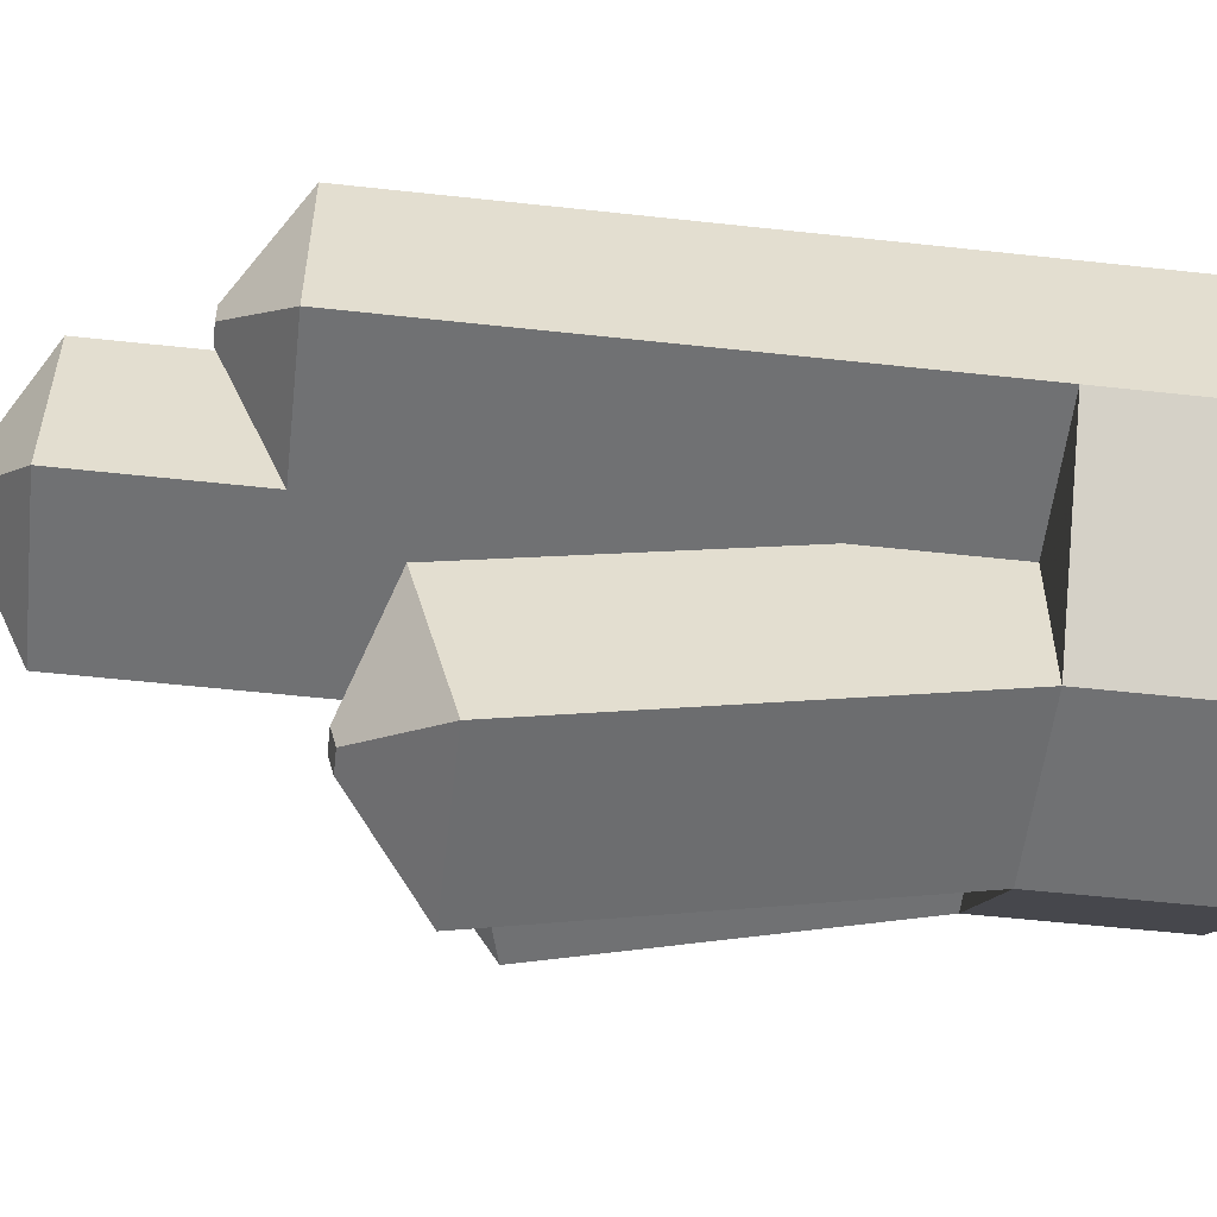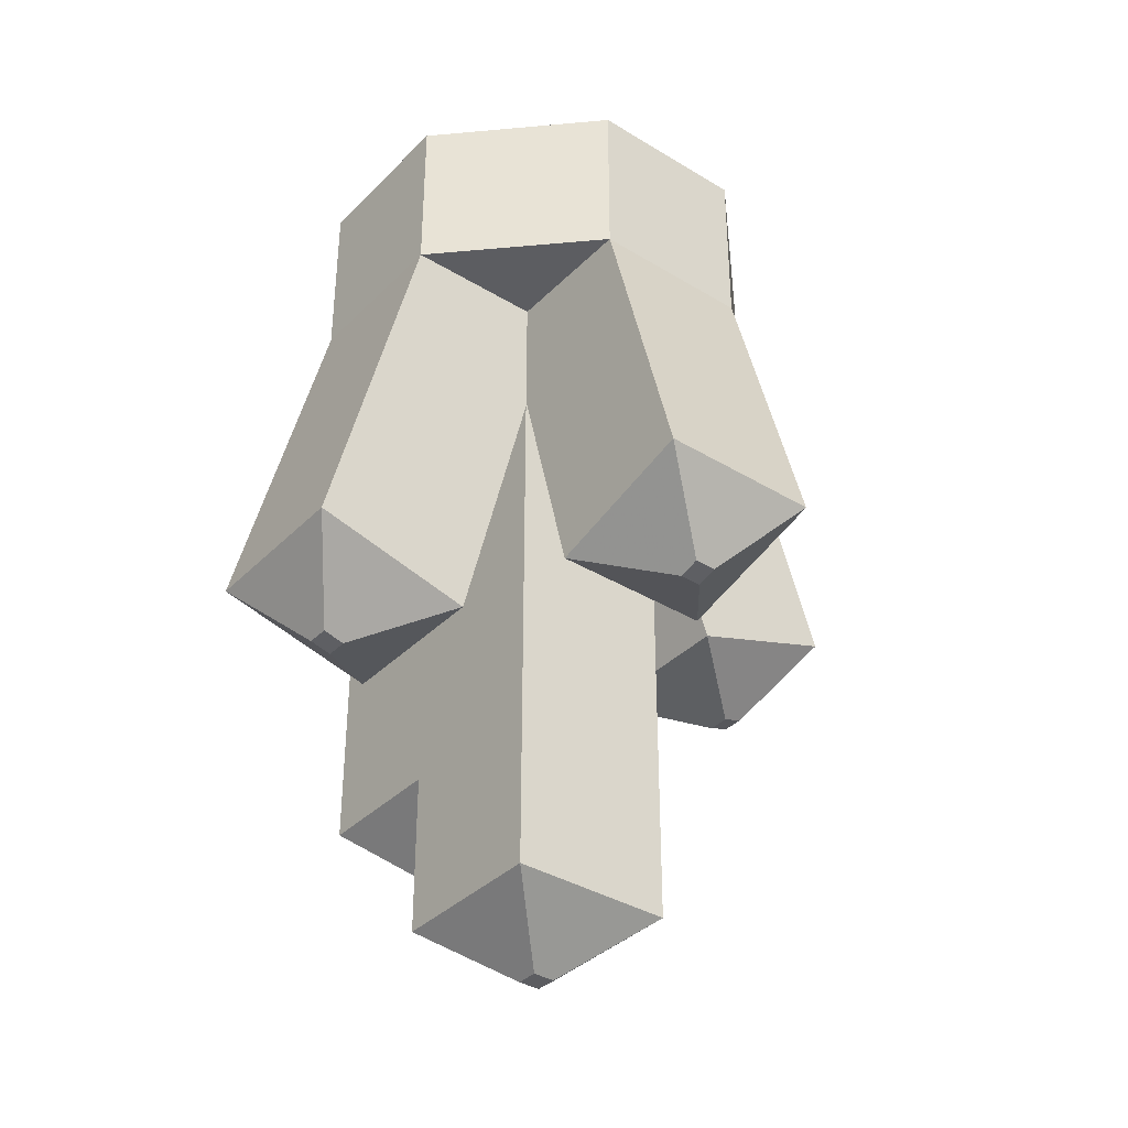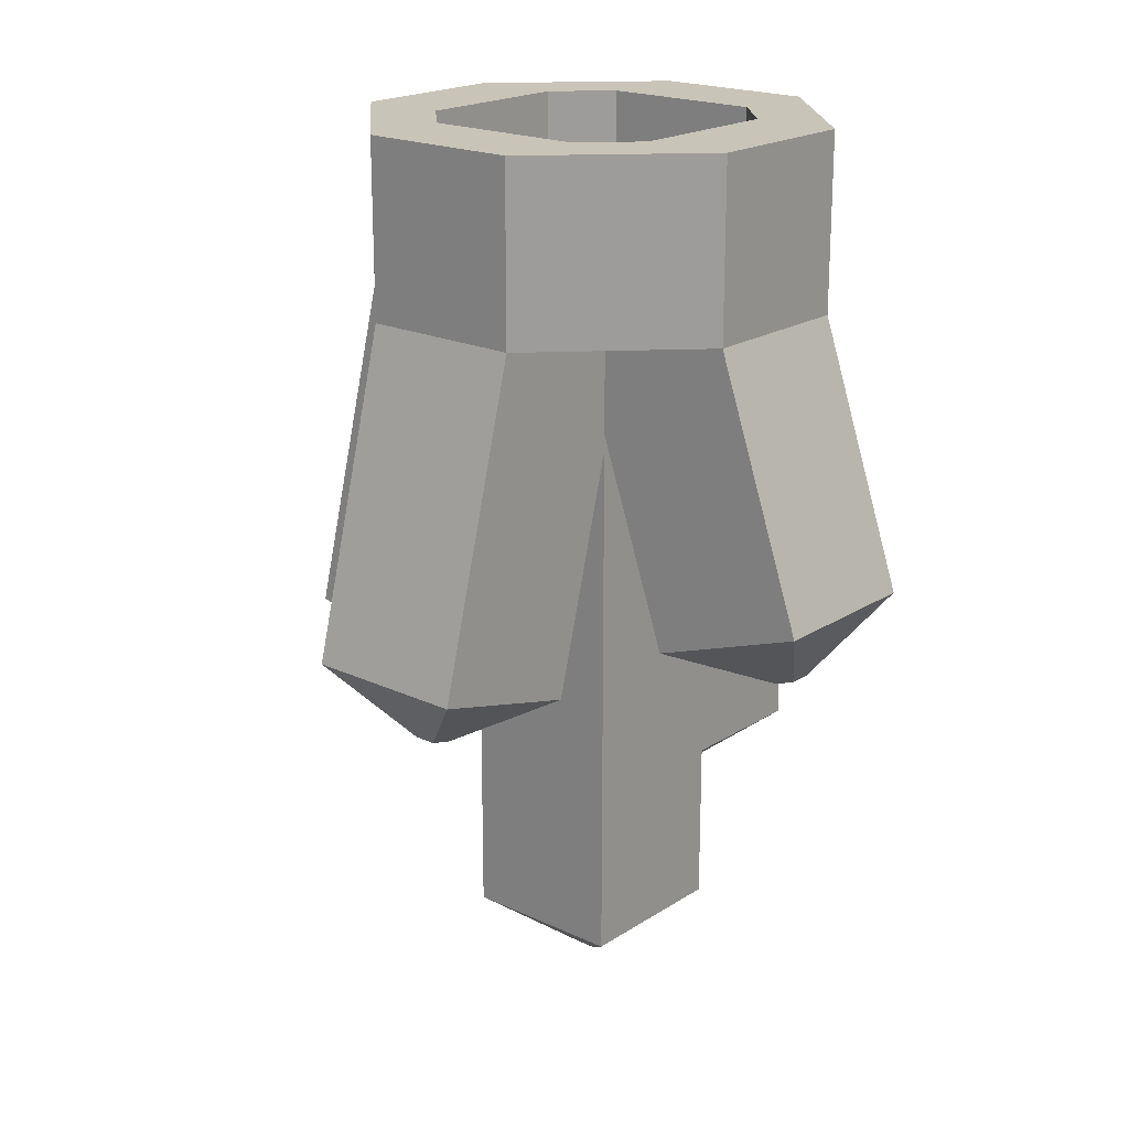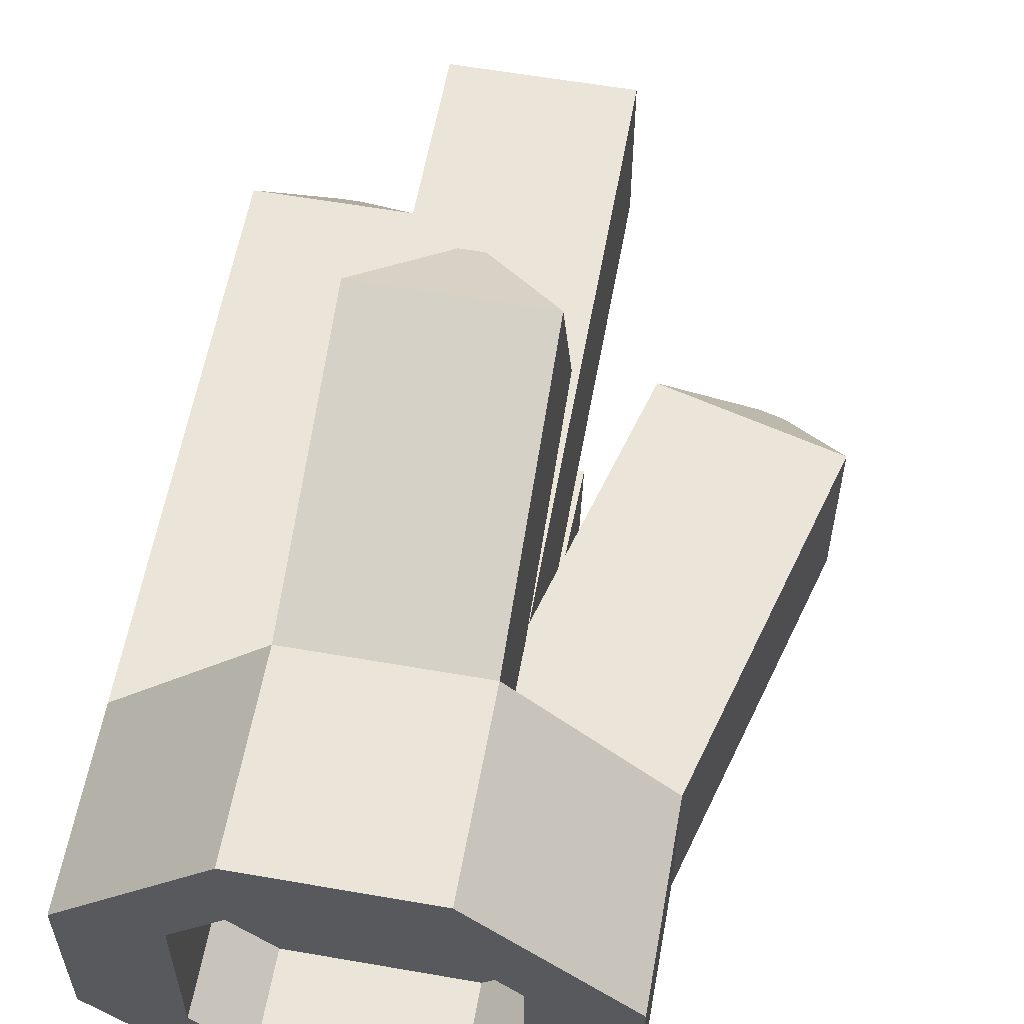
<metadata>
{"format":"obj","ext":"obj","renderer":"f3d","projection":"perspective","resolution":1024,"background":"white","views":[{"elev":-55.1,"azim":83.4,"up":"+Z"},{"elev":-36.7,"azim":-128.3,"up":"+Y"},{"elev":20.1,"azim":-49.3,"up":"+Y"},{"elev":58.9,"azim":-169.8,"up":"+Z"}]}
</metadata>
<code>
v 0.1875 -0.4 0.1875
v 0.5 -0.4 0.1875
v 0.1875 -0.4 0.5
v 0.1875 -0.4 -0.1875
v 0.1875 -0.4 -0.5
v 0.5 -0.4 -0.1875
v -0.1875 -0.4 -0.1875
v -0.5 -0.4 -0.1875
v -0.1875 -0.4 -0.5
v -0.1875 -0.4 0.1875
v -0.1875 -0.4 0.5
v -0.5 -0.4 0.1875
v -0.1875 0 0.5
v -0.1875 -0.4 0.5
v 0.1875 -0.4 0.5
v 0.1875 0 0.5
v 0.1875 0 0.5
v 0.1875 -0.4 0.5
v 0.5 -0.4 0.1875
v 0.5 0 0.1875
v 0.5 0 0.1875
v 0.5 -0.4 0.1875
v 0.5 -0.4 -0.1875
v 0.5 0 -0.1875
v 0.5 0 -0.1875
v 0.5 -0.4 -0.1875
v 0.1875 -0.4 -0.5
v 0.1875 0 -0.5
v 0.1875 0 -0.5
v 0.1875 -0.4 -0.5
v -0.1875 -0.4 -0.5
v -0.1875 0 -0.5
v -0.1875 0 -0.5
v -0.1875 -0.4 -0.5
v -0.5 -0.4 -0.1875
v -0.5 0 -0.1875
v -0.5 0 -0.1875
v -0.5 -0.4 -0.1875
v -0.5 -0.4 0.1875
v -0.5 0 0.1875
v -0.5 0 0.1875
v -0.5 -0.4 0.1875
v -0.1875 -0.4 0.5
v -0.1875 0 0.5
v 0.1875 0 0.5
v 0.1875 0 0.3
v -0.1875 0 0.3
v -0.1875 0 0.5
v 0.5 0 0.1875
v 0.3 0 0.1875
v 0.1875 0 0.3
v 0.1875 0 0.5
v 0.5 0 -0.1875
v 0.3 0 -0.1875
v 0.3 0 0.1875
v 0.5 0 0.1875
v 0.1875 0 -0.5
v 0.1875 0 -0.3
v 0.3 0 -0.1875
v 0.5 0 -0.1875
v -0.1875 0 -0.5
v -0.1875 0 -0.3
v 0.1875 0 -0.3
v 0.1875 0 -0.5
v -0.5 0 -0.1875
v -0.3 0 -0.1875
v -0.1875 0 -0.3
v -0.1875 0 -0.5
v -0.5 0 0.1875
v -0.3 0 0.1875
v -0.3 0 -0.1875
v -0.5 0 -0.1875
v -0.1875 0 0.5
v -0.1875 0 0.3
v -0.3 0 0.1875
v -0.5 0 0.1875
v 0 -0.4 0
v 0.2 -0.4 0
v 0.1414 -0.4 0.1414
v 0 -0.4 0
v 0.1414 -0.4 0.1414
v 0 -0.4 0.2
v 0 -0.4 0
v 0 -0.4 0.2
v -0.1414 -0.4 0.1414
v 0 -0.4 0
v -0.1414 -0.4 0.1414
v -0.2 -0.4 0
v 0 -0.4 0
v -0.2 -0.4 0
v -0.1414 -0.4 -0.1414
v 0 -0.4 0
v -0.1414 -0.4 -0.1414
v 0 -0.4 -0.2
v 0 -0.4 0
v 0 -0.4 -0.2
v 0.1414 -0.4 -0.1414
v 0 -0.4 0
v 0.1414 -0.4 -0.1414
v 0.2 -0.4 0
v 0.1414 -0.4 0.1414
v 0.2 -0.4 0
v 0.2 -0.2 0
v 0.1414 -0.2 0.1414
v 0 -0.4 0.2
v 0.1414 -0.4 0.1414
v 0.1414 -0.2 0.1414
v 0 -0.2 0.2
v -0.1414 -0.4 0.1414
v 0 -0.4 0.2
v 0 -0.2 0.2
v -0.1414 -0.2 0.1414
v -0.2 -0.4 0
v -0.1414 -0.4 0.1414
v -0.1414 -0.2 0.1414
v -0.2 -0.2 0
v -0.1414 -0.4 -0.1414
v -0.2 -0.4 0
v -0.2 -0.2 0
v -0.1414 -0.2 -0.1414
v 0 -0.4 -0.2
v -0.1414 -0.4 -0.1414
v -0.1414 -0.2 -0.1414
v 0 -0.2 -0.2
v 0.1414 -0.4 -0.1414
v 0 -0.4 -0.2
v 0 -0.2 -0.2
v 0.1414 -0.2 -0.1414
v 0.2 -0.4 0
v 0.1414 -0.4 -0.1414
v 0.1414 -0.2 -0.1414
v 0.2 -0.2 0
v 0.1875 -0.2 0.3
v 0.3 -0.2 0.1875
v 0.2 -0.2 0
v 0.1848 -0.2 0.07654
v 0.1414 -0.2 0.1414
v 0.1875 -0.2 0.3
v 0.1848 -0.2 0.07654
v 0.07654 -0.2 0.1848
v 0.1875 -0.2 0.3
v 0.1414 -0.2 0.1414
v 0 -0.2 0.2
v -0.1875 -0.2 0.3
v 0.1875 -0.2 0.3
v 0.07654 -0.2 0.1848
v -0.3 -0.2 0.1875
v -0.1875 -0.2 0.3
v 0 -0.2 0.2
v -0.07654 -0.2 0.1848
v -0.1414 -0.2 0.1414
v -0.3 -0.2 0.1875
v -0.07654 -0.2 0.1848
v -0.1848 -0.2 0.07654
v -0.3 -0.2 0.1875
v -0.1414 -0.2 0.1414
v -0.2 -0.2 0
v -0.3 -0.2 -0.1875
v -0.3 -0.2 0.1875
v -0.1848 -0.2 0.07654
v -0.1875 -0.2 -0.3
v -0.3 -0.2 -0.1875
v -0.2 -0.2 0
v -0.1848 -0.2 -0.07654
v -0.1414 -0.2 -0.1414
v -0.1875 -0.2 -0.3
v -0.1848 -0.2 -0.07654
v -0.07654 -0.2 -0.1848
v -0.1875 -0.2 -0.3
v -0.1414 -0.2 -0.1414
v 0 -0.2 -0.2
v 0.1875 -0.2 -0.3
v -0.1875 -0.2 -0.3
v -0.07654 -0.2 -0.1848
v 0.3 -0.2 -0.1875
v 0.1875 -0.2 -0.3
v 0 -0.2 -0.2
v 0.07654 -0.2 -0.1848
v 0.1414 -0.2 -0.1414
v 0.3 -0.2 -0.1875
v 0.07654 -0.2 -0.1848
v 0.1848 -0.2 -0.07654
v 0.3 -0.2 -0.1875
v 0.1414 -0.2 -0.1414
v 0.2 -0.2 0
v 0.3 -0.2 0.1875
v 0.3 -0.2 -0.1875
v 0.1848 -0.2 -0.07654
v -0.1875 -0.2 0.3
v -0.1875 0 0.3
v 0.1875 0 0.3
v 0.1875 -0.2 0.3
v 0.1875 -0.2 0.3
v 0.1875 0 0.3
v 0.3 0 0.1875
v 0.3 -0.2 0.1875
v 0.3 -0.2 0.1875
v 0.3 0 0.1875
v 0.3 0 -0.1875
v 0.3 -0.2 -0.1875
v 0.3 -0.2 -0.1875
v 0.3 0 -0.1875
v 0.1875 0 -0.3
v 0.1875 -0.2 -0.3
v 0.1875 -0.2 -0.3
v 0.1875 0 -0.3
v -0.1875 0 -0.3
v -0.1875 -0.2 -0.3
v -0.1875 -0.2 -0.3
v -0.1875 0 -0.3
v -0.3 0 -0.1875
v -0.3 -0.2 -0.1875
v -0.3 -0.2 -0.1875
v -0.3 0 -0.1875
v -0.3 0 0.1875
v -0.3 -0.2 0.1875
v -0.3 -0.2 0.1875
v -0.3 0 0.1875
v -0.1875 0 0.3
v -0.1875 -0.2 0.3
v -0.025 -2.03 -0.025
v 0.025 -2.03 -0.025
v 0.025 -2.03 0.025
v -0.025 -2.03 0.025
v 0.025 -2.03 0.025
v 0.1875 -1.9 0.1875
v -0.1875 -1.9 0.1875
v -0.025 -2.03 0.025
v 0.025 -2.03 -0.025
v 0.1875 -1.9 -0.1875
v 0.1875 -1.9 0.1875
v 0.025 -2.03 0.025
v -0.025 -2.03 -0.025
v -0.1875 -1.9 -0.1875
v 0.1875 -1.9 -0.1875
v 0.025 -2.03 -0.025
v -0.1875 -1.9 -0.1875
v -0.025 -2.03 -0.025
v -0.025 -2.03 0.025
v -0.1875 -1.9 0.1875
v 0.1875 -0.6443 0.1875
v -0.1875 -0.6443 0.1875
v -0.1875 -0.6826 0.1875
v 0.5 -1.525 0.1875
v -0.1875 -0.6826 0.1875
v 0.1875 -1.525 0.1875
v 0.5 -1.525 0.1875
v 0.1875 -1.525 0.1875
v -0.1875 -0.6826 0.1875
v -0.1875 -1.9 0.1875
v 0.1875 -1.9 0.1875
v 0.1875 -1.9 0.1875
v 0.1875 -1.9 -0.1875
v 0.1875 -1.525 -0.1875
v 0.1875 -1.525 0.1875
v -0.1875 -0.6967 -0.1875
v 0.1875 -1.525 -0.1875
v 0.1875 -1.9 -0.1875
v -0.1875 -1.9 -0.1875
v -0.1875 -0.6967 -0.1875
v 0.1875 -0.6967 -0.1875
v 0.5 -1.525 -0.1875
v 0.1875 -1.525 -0.1875
v -0.1875 -0.6826 0.1875
v -0.1875 -0.6967 -0.1875
v -0.1875 -1.9 -0.1875
v -0.1875 -1.9 0.1875
v -0.1875 -0.6826 -0.1875
v -0.1875 -0.6967 -0.1875
v -0.1875 -0.6826 0.1875
v -0.025 -1.414 -0.5854
v 0.025 -1.414 -0.5854
v 0.025 -1.427 -0.5369
v -0.025 -1.427 -0.5369
v 0.025 -1.427 -0.5369
v 0.1875 -1.34 -0.3478
v -0.1875 -1.34 -0.3478
v -0.025 -1.427 -0.5369
v 0.025 -1.414 -0.5854
v 0.1875 -1.249 -0.7117
v 0.1875 -1.34 -0.3478
v 0.025 -1.427 -0.5369
v -0.025 -1.414 -0.5854
v -0.1875 -1.249 -0.7117
v 0.1875 -1.249 -0.7117
v 0.025 -1.414 -0.5854
v -0.1875 -1.249 -0.7117
v -0.025 -1.414 -0.5854
v -0.025 -1.427 -0.5369
v -0.1875 -1.34 -0.3478
v -0.1875 -1.34 -0.3478
v 0.1875 -1.34 -0.3478
v 0.1875 -0.6967 -0.1875
v -0.1875 -0.6967 -0.1875
v 0.1875 -1.34 -0.3478
v 0.1875 -1.249 -0.7117
v 0.1875 -0.4 -0.5
v 0.1875 -0.6967 -0.1875
v 0.1875 -0.4 -0.1875
v 0.1875 -0.6967 -0.1875
v 0.1875 -0.4 -0.5
v 0.1875 -1.249 -0.7117
v -0.1875 -1.249 -0.7117
v -0.1875 -0.4 -0.5
v 0.1875 -0.4 -0.5
v -0.1875 -1.249 -0.7117
v -0.1875 -1.34 -0.3478
v -0.1875 -0.6967 -0.1875
v -0.1875 -0.4 -0.5
v -0.1875 -0.4 -0.1875
v -0.1875 -0.4 -0.5
v -0.1875 -0.6967 -0.1875
v -0.5708 -1.292 0.025
v -0.5708 -1.292 -0.025
v -0.5225 -1.305 -0.025
v -0.5225 -1.305 0.025
v -0.5225 -1.305 -0.025
v -0.3319 -1.221 -0.1875
v -0.3319 -1.221 0.1875
v -0.5225 -1.305 0.025
v -0.5708 -1.292 -0.025
v -0.6941 -1.124 -0.1875
v -0.3319 -1.221 -0.1875
v -0.5225 -1.305 -0.025
v -0.5708 -1.292 0.025
v -0.6941 -1.124 0.1875
v -0.6941 -1.124 -0.1875
v -0.5708 -1.292 -0.025
v -0.6941 -1.124 0.1875
v -0.5708 -1.292 0.025
v -0.5225 -1.305 0.025
v -0.3319 -1.221 0.1875
v -0.3319 -1.221 0.1875
v -0.3319 -1.221 -0.1875
v -0.1875 -0.6826 -0.1875
v -0.1875 -0.6826 0.1875
v -0.3319 -1.221 -0.1875
v -0.6941 -1.124 -0.1875
v -0.5 -0.4 -0.1875
v -0.1875 -0.6826 -0.1875
v -0.1875 -0.4 -0.1875
v -0.1875 -0.6826 -0.1875
v -0.5 -0.4 -0.1875
v -0.6941 -1.124 -0.1875
v -0.6941 -1.124 0.1875
v -0.5 -0.4 0.1875
v -0.5 -0.4 -0.1875
v -0.6941 -1.124 0.1875
v -0.3319 -1.221 0.1875
v -0.1875 -0.6826 0.1875
v -0.5 -0.4 0.1875
v -0.1875 -0.4 0.1875
v -0.5 -0.4 0.1875
v -0.1875 -0.6826 0.1875
v 0.025 -1.167 0.5922
v -0.025 -1.167 0.5922
v -0.025 -1.183 0.5449
v 0.025 -1.183 0.5449
v -0.025 -1.183 0.5449
v -0.1875 -1.113 0.3489
v 0.1875 -1.113 0.3489
v 0.025 -1.183 0.5449
v -0.025 -1.167 0.5922
v -0.1875 -0.9909 0.7035
v -0.1875 -1.113 0.3489
v -0.025 -1.183 0.5449
v 0.025 -1.167 0.5922
v 0.1875 -0.9909 0.7035
v -0.1875 -0.9909 0.7035
v -0.025 -1.167 0.5922
v 0.1875 -0.9909 0.7035
v 0.025 -1.167 0.5922
v 0.025 -1.183 0.5449
v 0.1875 -1.113 0.3489
v 0.1875 -1.113 0.3489
v -0.1875 -1.113 0.3489
v -0.1875 -0.6443 0.1875
v 0.1875 -0.6443 0.1875
v -0.1875 -1.113 0.3489
v -0.1875 -0.9909 0.7035
v -0.1875 -0.4 0.5
v -0.1875 -0.6443 0.1875
v -0.1875 -0.4 0.1875
v -0.1875 -0.6443 0.1875
v -0.1875 -0.4 0.5
v -0.1875 -0.9909 0.7035
v 0.1875 -0.9909 0.7035
v 0.1875 -0.4 0.5
v -0.1875 -0.4 0.5
v 0.1875 -0.9909 0.7035
v 0.1875 -1.113 0.3489
v 0.1875 -0.6443 0.1875
v 0.1875 -0.4 0.5
v 0.1875 -0.4 0.1875
v 0.1875 -0.4 0.5
v 0.1875 -0.6443 0.1875
v 0.3646 -1.655 -0.025
v 0.3646 -1.655 0.025
v 0.3229 -1.655 0.025
v 0.3229 -1.655 -0.025
v 0.3229 -1.655 0.025
v 0.1875 -1.525 0.1875
v 0.1875 -1.525 -0.1875
v 0.3229 -1.655 -0.025
v 0.3646 -1.655 0.025
v 0.5 -1.525 0.1875
v 0.1875 -1.525 0.1875
v 0.3229 -1.655 0.025
v 0.3646 -1.655 -0.025
v 0.5 -1.525 -0.1875
v 0.5 -1.525 0.1875
v 0.3646 -1.655 0.025
v 0.5 -1.525 -0.1875
v 0.3646 -1.655 -0.025
v 0.3229 -1.655 -0.025
v 0.1875 -1.525 -0.1875
v 0.1875 -0.6443 0.1875
v 0.5 -1.525 0.1875
v 0.5 -0.4 0.1875
v 0.1875 -0.4 0.1875
v 0.5 -1.525 0.1875
v 0.5 -1.525 -0.1875
v 0.5 -0.4 -0.1875
v 0.5 -0.4 0.1875
v 0.5 -1.525 -0.1875
v 0.1875 -0.6967 -0.1875
v 0.1875 -0.4 -0.1875
v 0.5 -0.4 -0.1875
g mesh1663670
f 1 2 3
f 4 5 6
f 7 8 9
f 10 11 12
f 13 14 15
f 15 16 13
f 17 18 19
f 19 20 17
f 21 22 23
f 23 24 21
f 25 26 27
f 27 28 25
f 29 30 31
f 31 32 29
f 33 34 35
f 35 36 33
f 37 38 39
f 39 40 37
f 41 42 43
f 43 44 41
f 45 46 47
f 47 48 45
f 49 50 51
f 51 52 49
f 53 54 55
f 55 56 53
f 57 58 59
f 59 60 57
f 61 62 63
f 63 64 61
f 65 66 67
f 67 68 65
f 69 70 71
f 71 72 69
f 73 74 75
f 75 76 73
g mesh1663674
f 77 79 78
f 80 82 81
f 83 85 84
f 86 88 87
f 89 91 90
f 92 94 93
f 95 97 96
f 98 100 99
g mesh1663676
f 101 103 102
f 103 101 104
f 105 107 106
f 107 105 108
f 109 111 110
f 111 109 112
f 113 115 114
f 115 113 116
f 117 119 118
f 119 117 120
f 121 123 122
f 123 121 124
f 125 127 126
f 127 125 128
f 129 131 130
f 131 129 132
f 133 134 135
f 135 136 133
f 137 138 139
f 140 141 142
f 143 144 145
f 145 146 143
f 147 148 149
f 149 150 147
f 151 152 153
f 154 155 156
f 157 158 159
f 159 160 157
f 161 162 163
f 163 164 161
f 165 166 167
f 168 169 170
f 171 172 173
f 173 174 171
f 175 176 177
f 177 178 175
f 179 180 181
f 182 183 184
f 185 186 187
f 187 188 185
f 189 190 191
f 191 192 189
f 193 194 195
f 195 196 193
f 197 198 199
f 199 200 197
f 201 202 203
f 203 204 201
f 205 206 207
f 207 208 205
f 209 210 211
f 211 212 209
f 213 214 215
f 215 216 213
f 217 218 219
f 219 220 217
f 221 222 223
f 223 224 221
f 225 226 227
f 227 228 225
f 229 230 231
f 231 232 229
f 233 234 235
f 235 236 233
f 237 238 239
f 239 240 237
f 241 242 243
f 243 244 241
f 245 246 247
f 248 249 250
f 250 251 248
f 252 253 254
f 254 255 252
f 256 257 258
f 258 259 256
f 260 261 262
f 262 263 260
f 264 265 266
f 266 267 264
f 268 269 270
f 271 272 273
f 273 274 271
f 275 276 277
f 277 278 275
f 279 280 281
f 281 282 279
f 283 284 285
f 285 286 283
f 287 288 289
f 289 290 287
f 291 292 293
f 293 294 291
f 295 296 297
f 297 298 295
f 299 300 301
f 302 303 304
f 304 305 302
f 306 307 308
f 308 309 306
f 310 311 312
f 313 314 315
f 315 316 313
f 317 318 319
f 319 320 317
f 321 322 323
f 323 324 321
f 325 326 327
f 327 328 325
f 329 330 331
f 331 332 329
f 333 334 335
f 335 336 333
f 337 338 339
f 339 340 337
f 341 342 343
f 344 345 346
f 346 347 344
f 348 349 350
f 350 351 348
f 352 353 354
f 355 356 357
f 357 358 355
f 359 360 361
f 361 362 359
f 363 364 365
f 365 366 363
f 367 368 369
f 369 370 367
f 371 372 373
f 373 374 371
f 375 376 377
f 377 378 375
f 379 380 381
f 381 382 379
f 383 384 385
f 386 387 388
f 388 389 386
f 390 391 392
f 392 393 390
f 394 395 396
f 397 398 399
f 399 400 397
f 401 402 403
f 403 404 401
f 405 406 407
f 407 408 405
f 409 410 411
f 411 412 409
f 413 414 415
f 415 416 413
f 417 418 419
f 419 420 417
f 421 422 423
f 423 424 421
f 425 426 427
f 427 428 425

</code>
